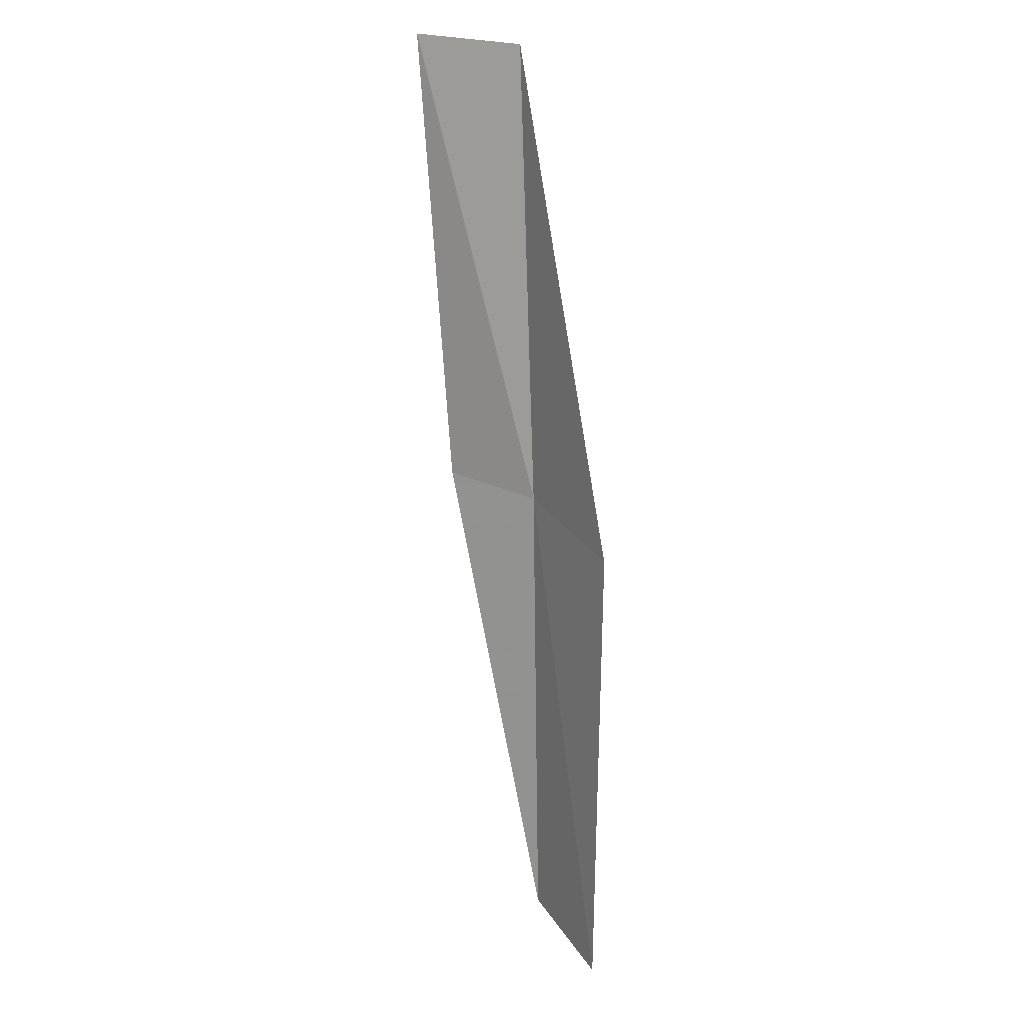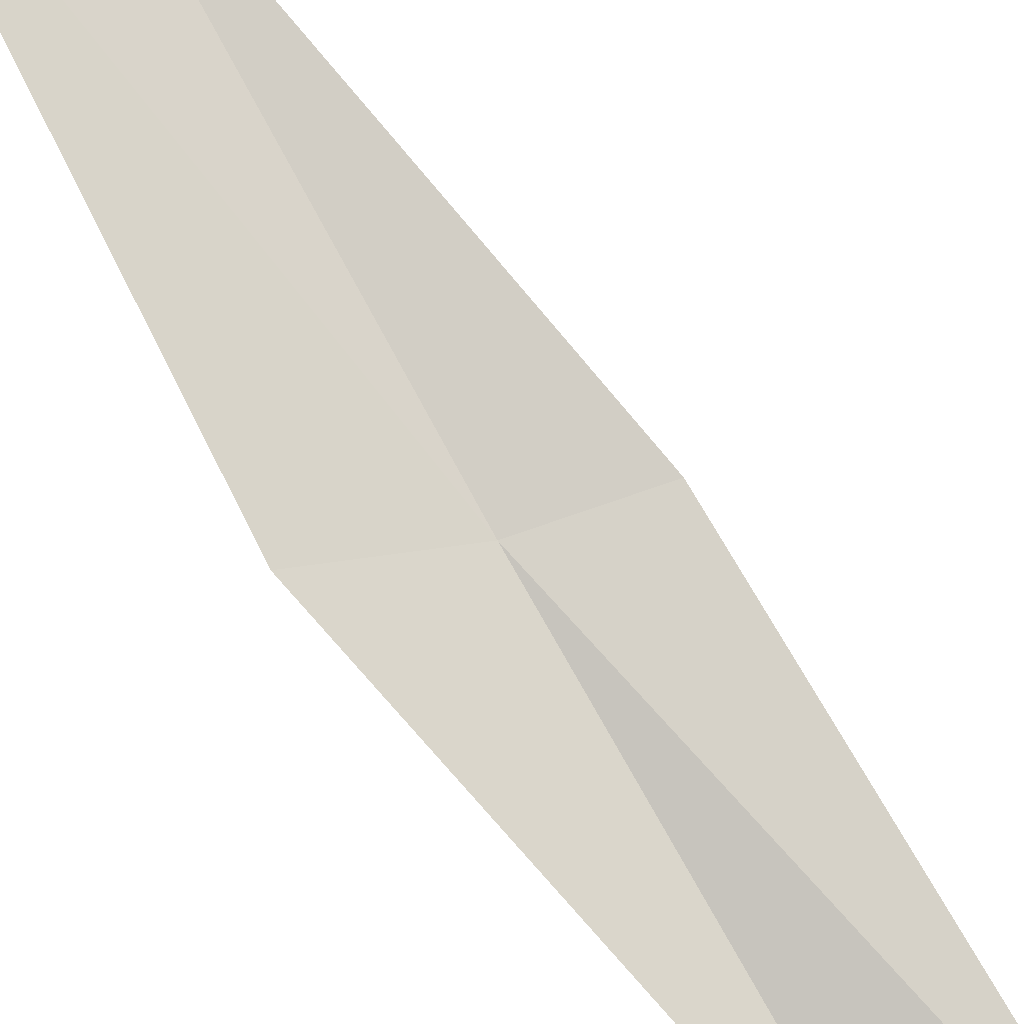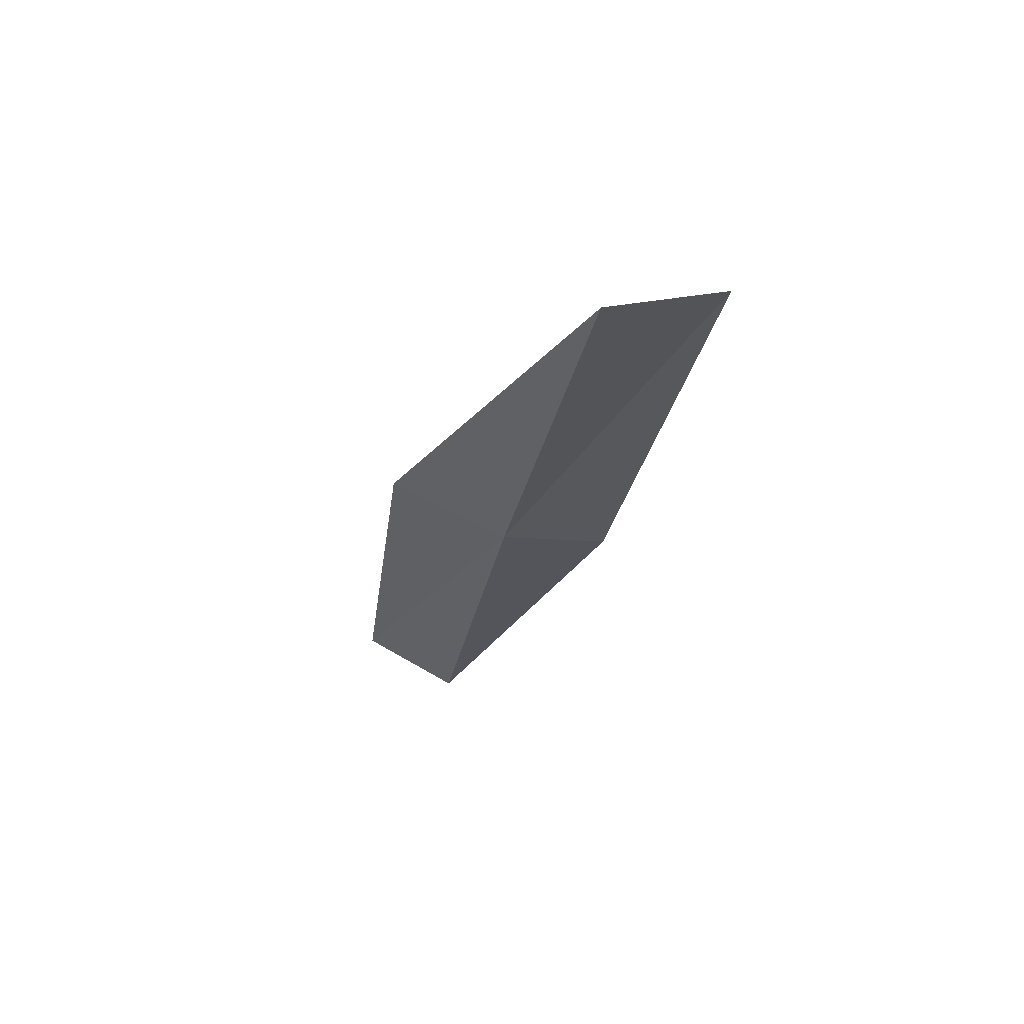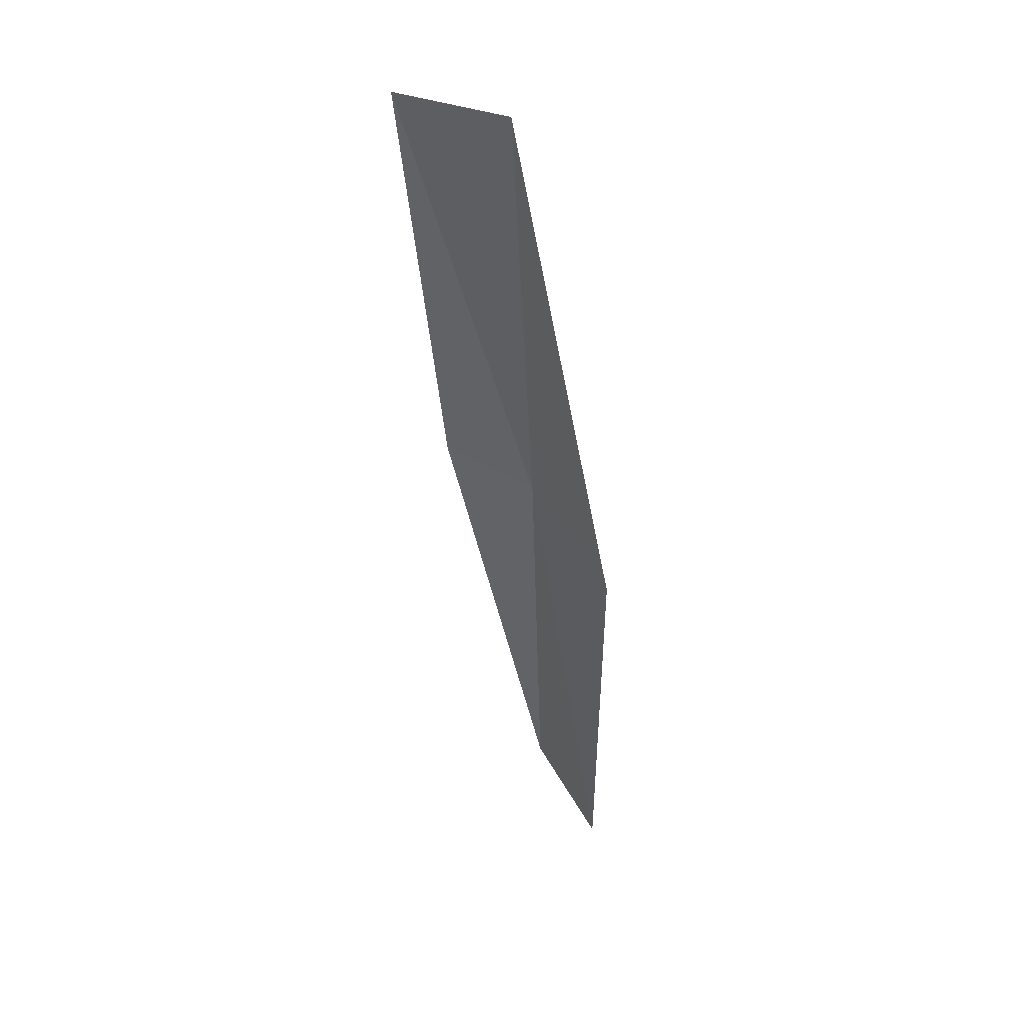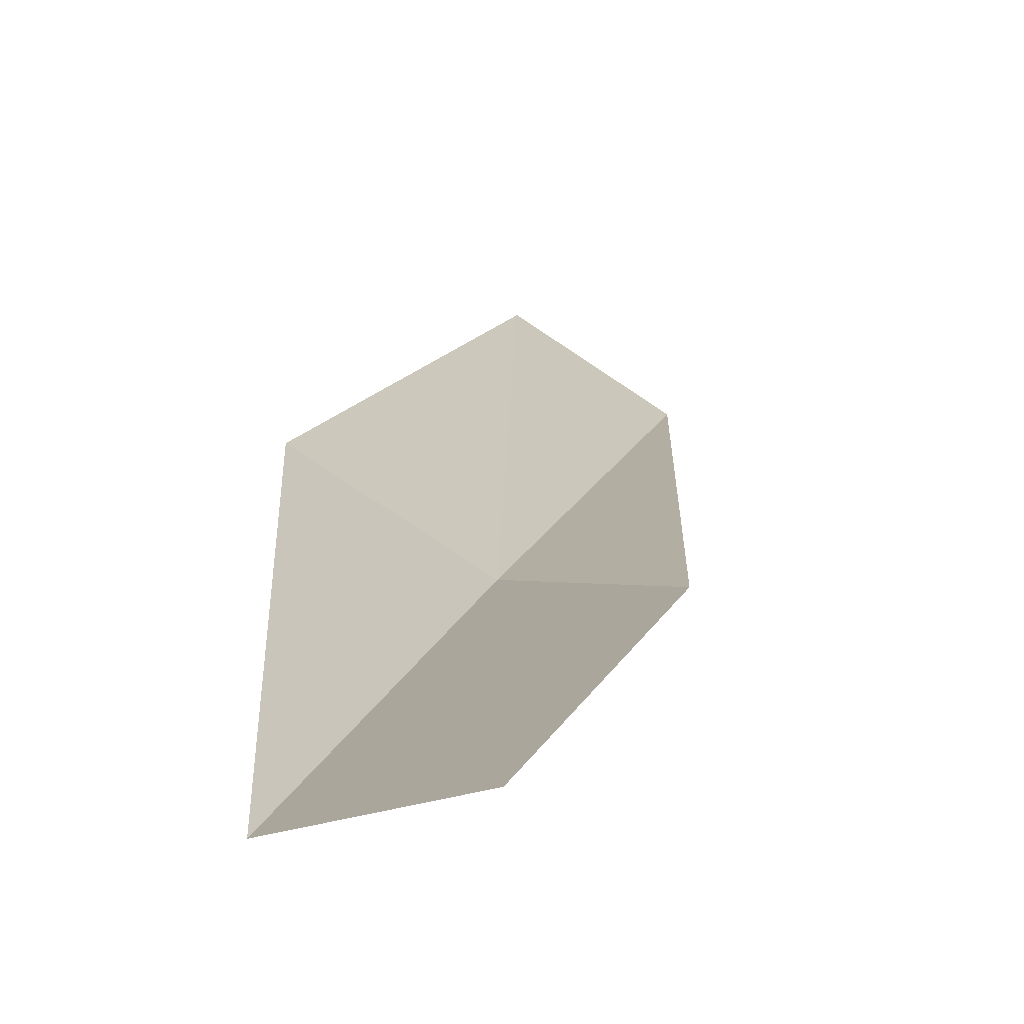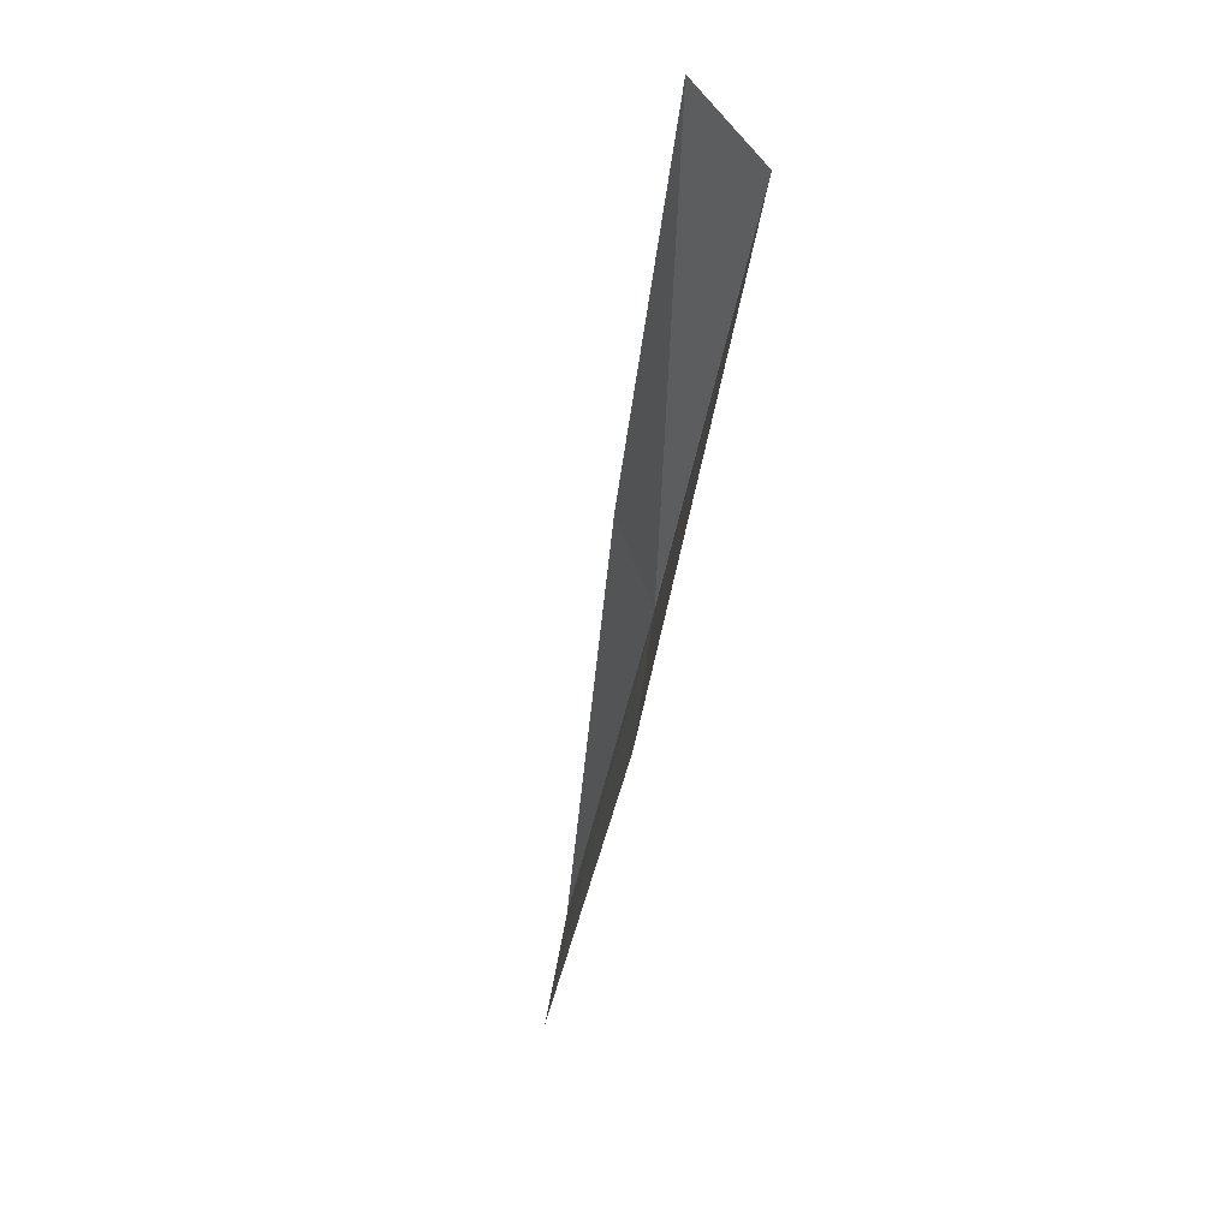
<metadata>
{"format":"obj","ext":"obj","renderer":"f3d","projection":"perspective","resolution":1024,"background":"white","views":[{"elev":32.8,"azim":-151.9,"up":"+Z"},{"elev":69.6,"azim":-20.8,"up":"+Y"},{"elev":50.1,"azim":0.4,"up":"+Z"},{"elev":64.8,"azim":-154.8,"up":"+Z"},{"elev":-3.7,"azim":22.5,"up":"+Y"},{"elev":62.0,"azim":-113.3,"up":"+Z"}]}
</metadata>
<code>
v -12.95 -23.71 8.717
v -14.11 -23 8.717
v -12.15 -24.89 13.08
v -11.1 -24.69 13.08
v -11.95 -23.76 8.717
v -14.64 -21.86 4.359
v -13.66 -22.5 4.359
f 1 3 2
f 1 5 4
f 1 4 3
f 1 6 7
f 1 2 6
f 1 7 5

</code>
